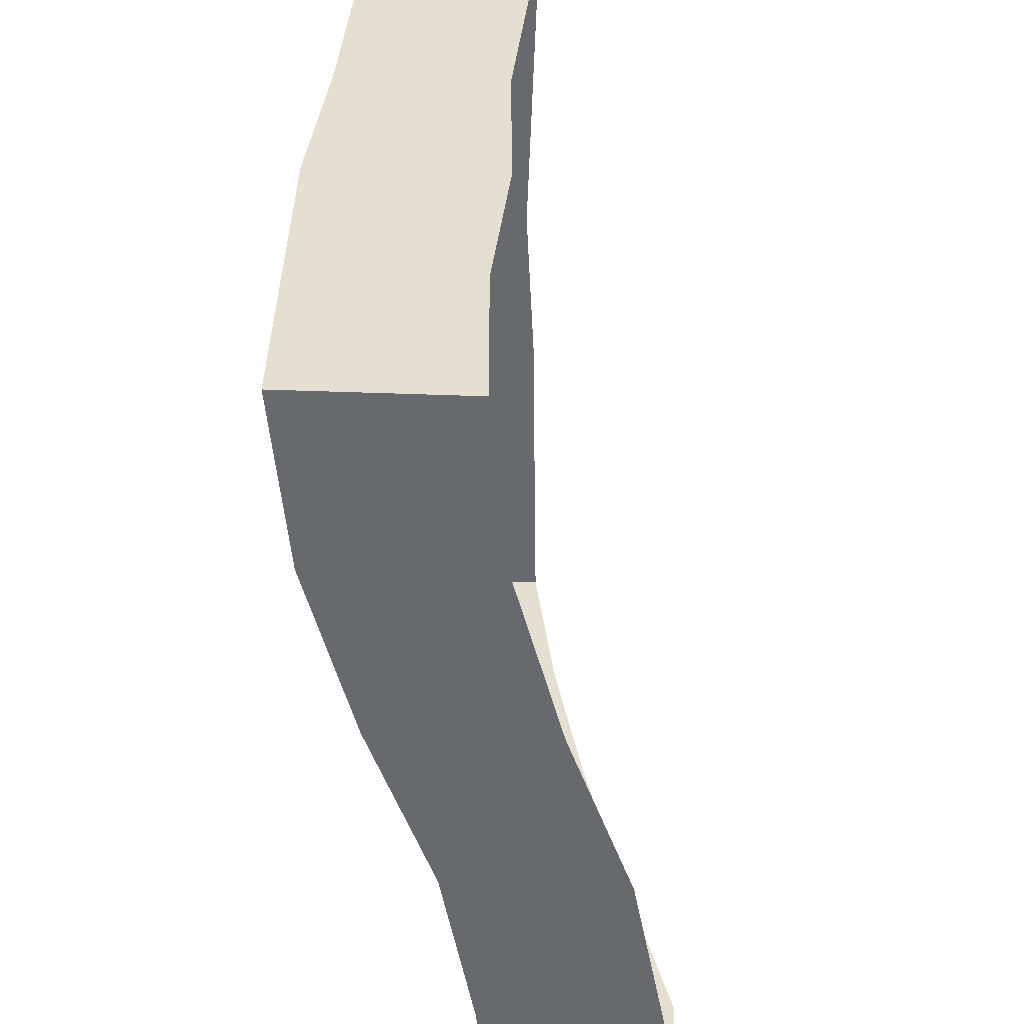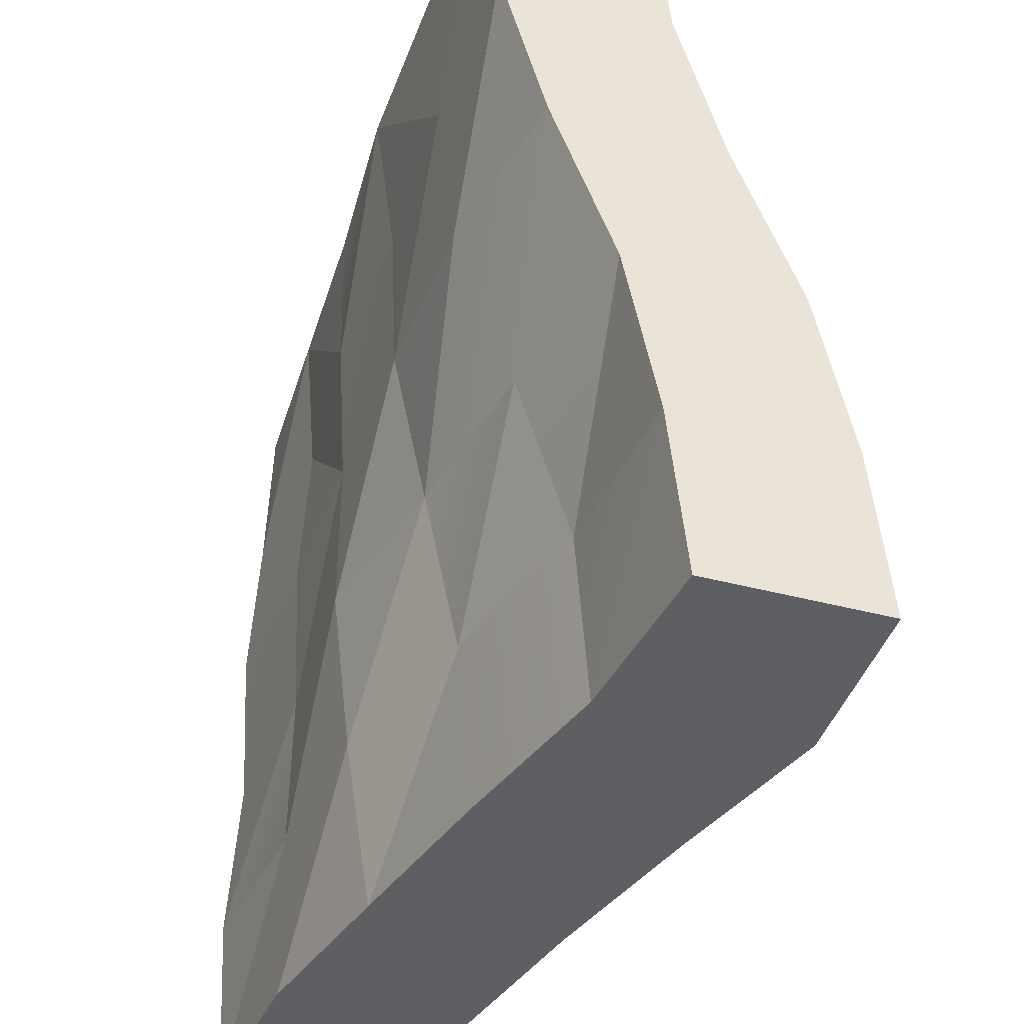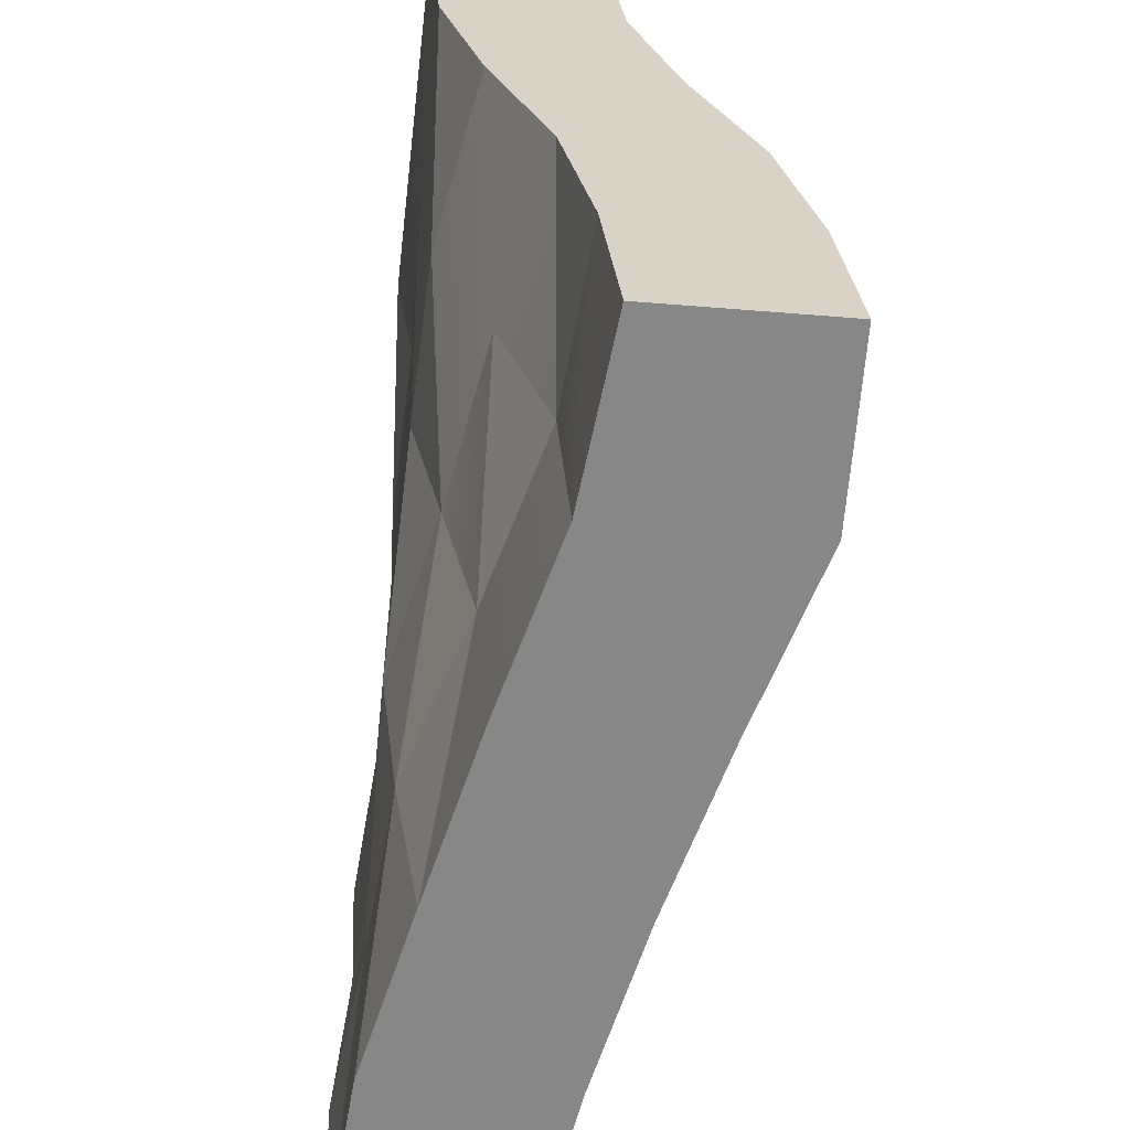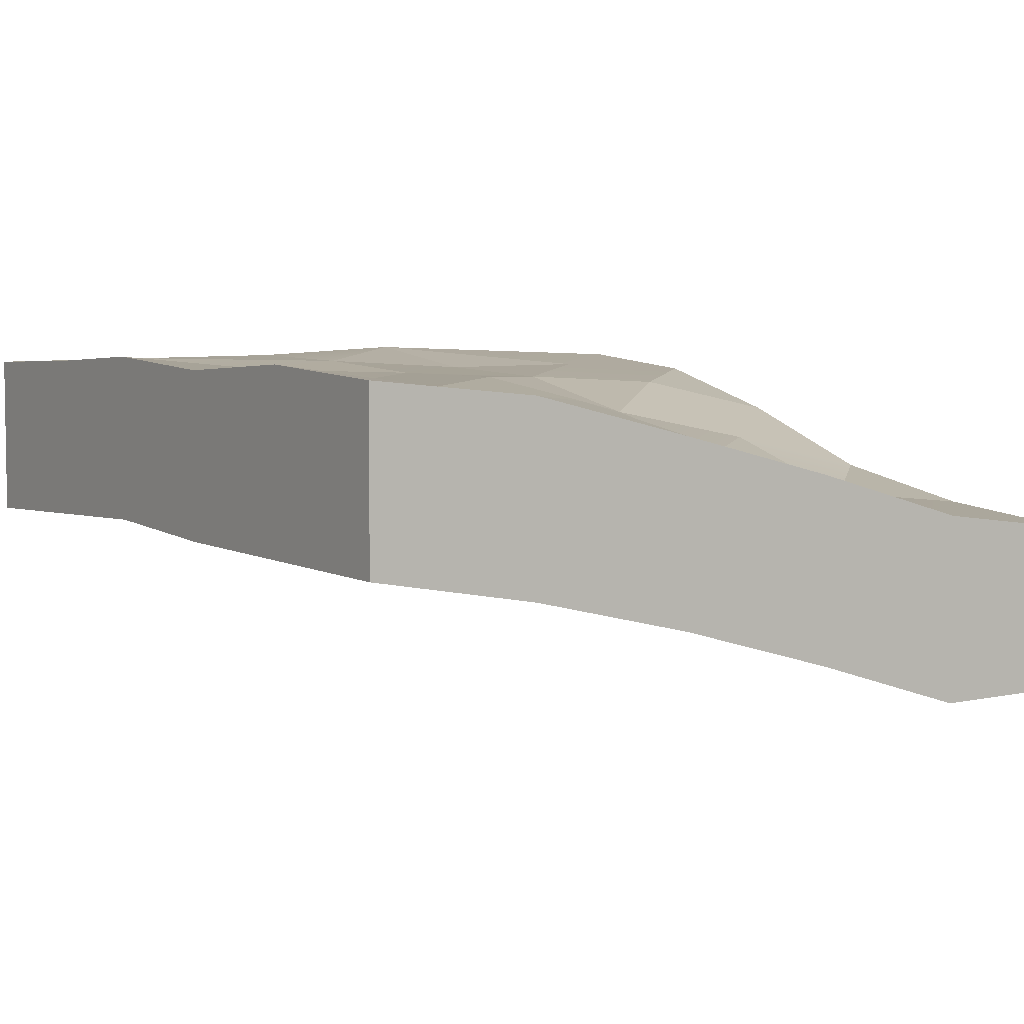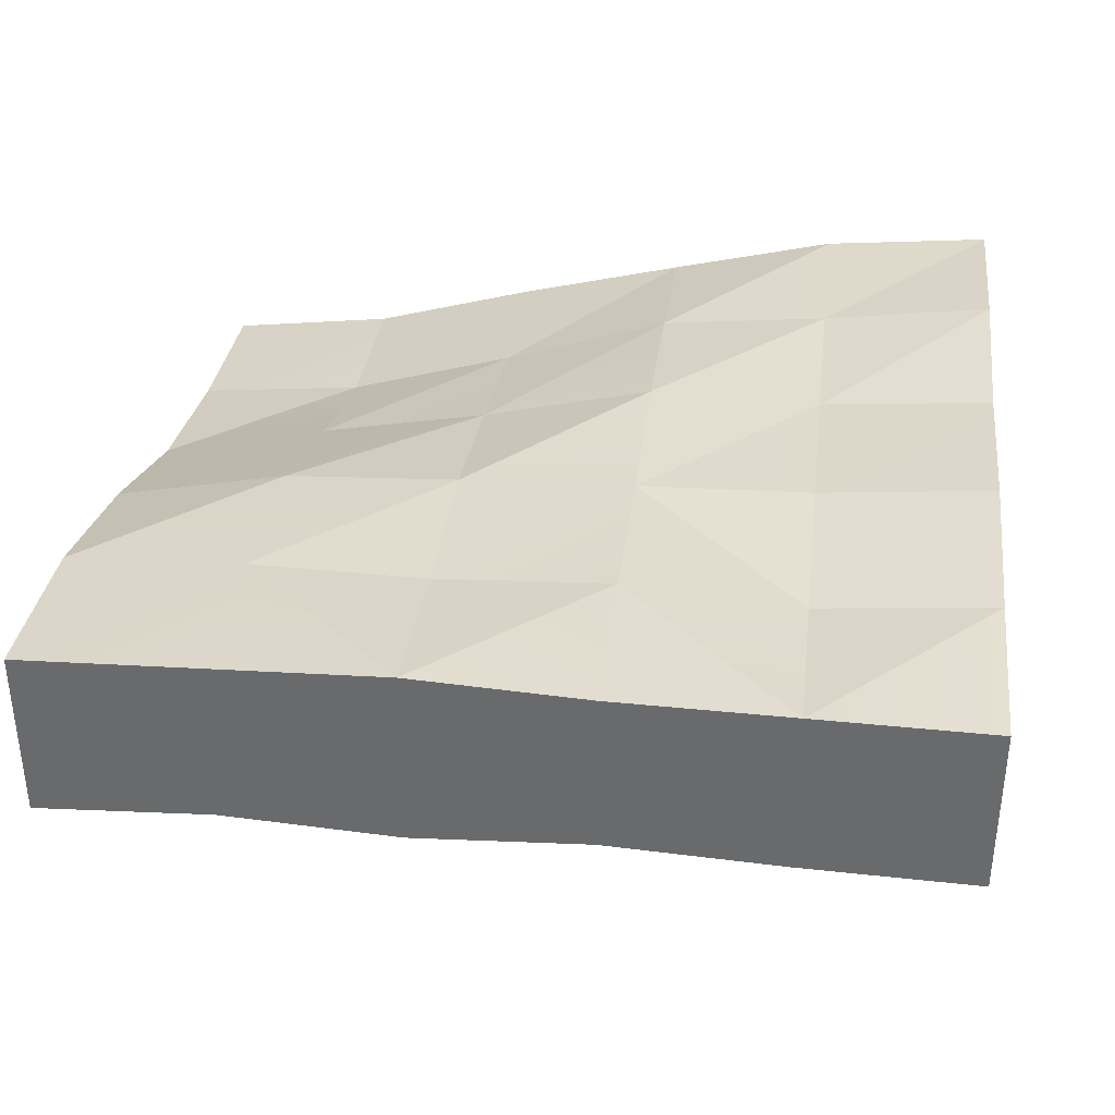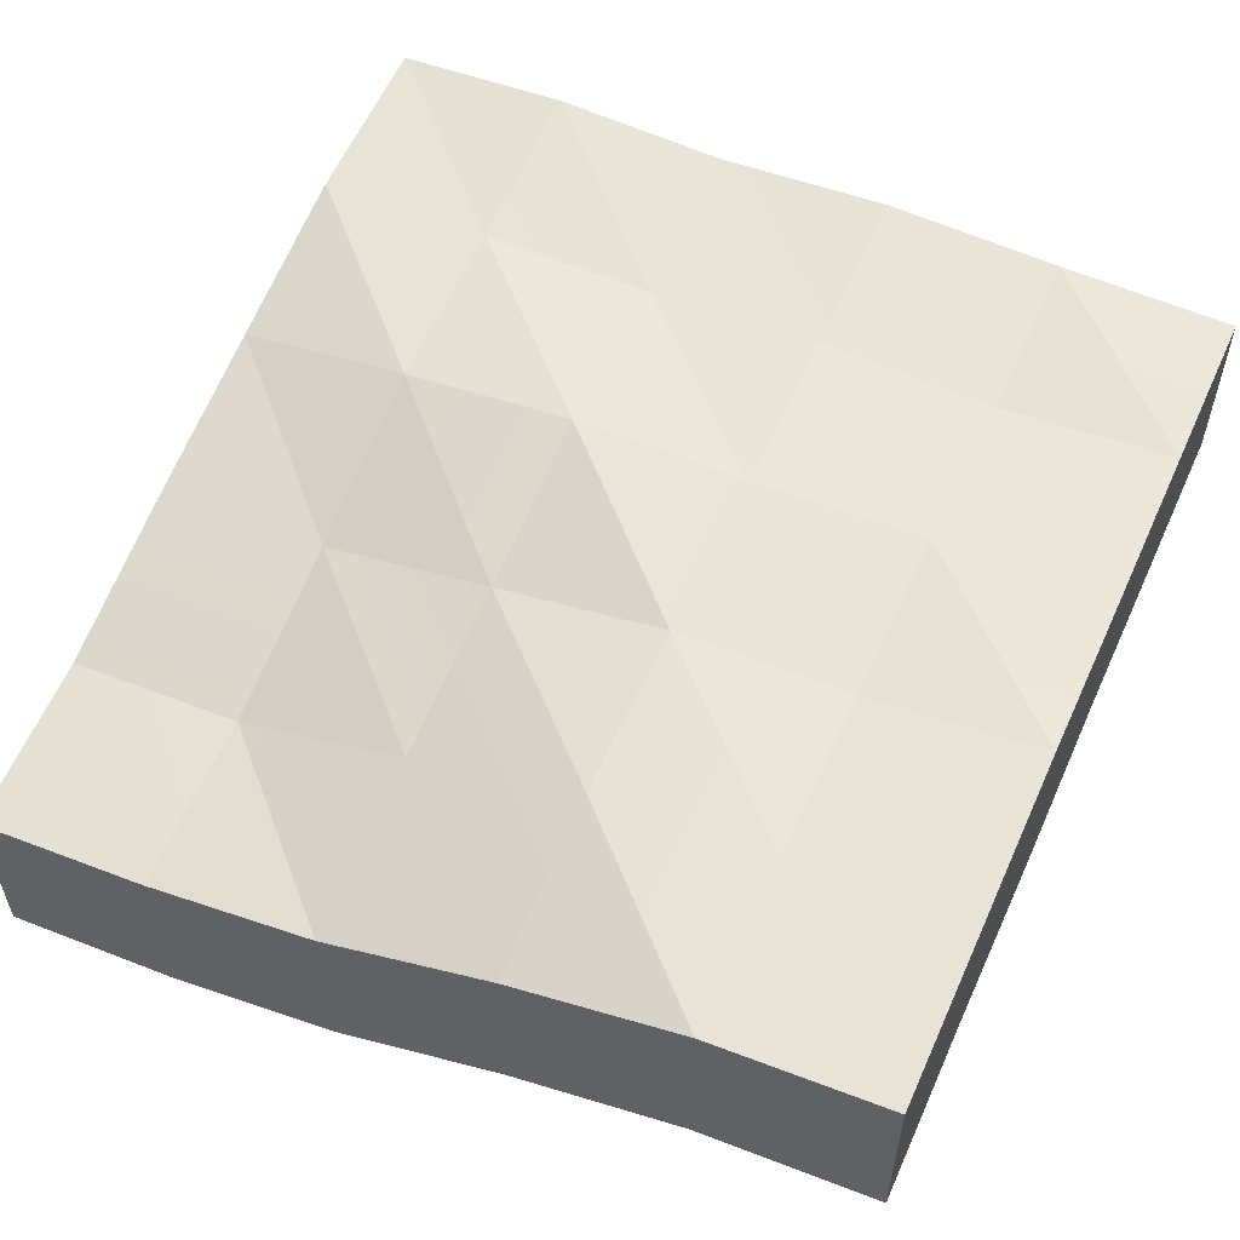
<metadata>
{"format":"obj","ext":"obj","renderer":"f3d","projection":"perspective","resolution":1024,"background":"white","views":[{"elev":36.8,"azim":-86.9,"up":"+Z"},{"elev":-41.9,"azim":-107.7,"up":"+Z"},{"elev":-62.6,"azim":-94.6,"up":"+Z"},{"elev":5.2,"azim":146.5,"up":"+Y"},{"elev":36.2,"azim":6.8,"up":"+Y"},{"elev":55.3,"azim":-65.7,"up":"+Y"}]}
</metadata>
<code>
g terrain-world-valley1
v -3.01 -0.6024 3.01
v -3.01 -1.828 -2.99
v 2.99 -0.3789 -2.99
v -9.01 -2.985 -2.99
v -3.01 -3.067 -8.99
v -15 -0.5613 9
v -15 -2.172 3
v -9.01 -0.9252 3.01
v -3 0.4501 15
v -3.01 -0.3419 9.01
v 2.99 -6.403e-07 9.01
v -9.01 -2.985 -2.99
v -9.01 -4.831 -8.99
v -3.01 -3.067 -8.99
v -15 -4.335 -3
v -15 -5.446 -9
v -9.01 -4.831 -8.99
v 9 0.07541 15
v 8.99 -0.4307 9.01
v 15 0.1331 9
v -3.01 -1.828 -2.99
v -3.01 -3.067 -8.99
v 2.99 -1.087 -8.99
v 2.99 -1.087 -8.99
v 3 -2.031 -15
v 9 -0.5729 -15
v -3.01 -1.828 -2.99
v 2.99 -0.3789 -2.99
v 2.99 -0.3789 -2.99
v 2.99 -1.087 -8.99
v 8.99 -0.4696 -8.99
v 8.99 -0.4818 -2.99
v 8.99 -0.4696 -8.99
v 15 0.3507 -9
v 9 -0.5729 -15
v 15 1.371e-05 -15
v 2.99 -1.087 -8.99
v 8.99 -0.4696 -8.99
v 15 1.371e-05 -15
v 15 0.3507 -9
v 2.99 -0.359 3.01
v 8.99 -0.4818 -2.99
v 8.99 -0.1617 3.01
v -3.01 -0.6024 3.01
v 2.99 -0.3789 -2.99
v -3.01 -0.3419 9.01
v 2.99 -6.403e-07 9.01
v -3 0.4501 15
v -9.01 -0.2851 9.01
v -3.01 -0.3419 9.01
v -9.01 -0.2851 9.01
v -3.01 -0.6024 3.01
v -3.01 -0.3419 9.01
v -3.01 -3.067 -8.99
v 3 -2.031 -15
v 2.99 -1.087 -8.99
v 8.99 -0.4307 9.01
v 2.99 -0.359 3.01
v 8.99 -0.1617 3.01
v 9 0.07541 15
v 15 0.1331 9
v 15 -5.126e-06 15
v 3 0.1494 15
v 2.99 -6.403e-07 9.01
v -3 0.4501 15
v 2.99 -6.403e-07 9.01
v 8.99 -0.4307 9.01
v 2.99 -0.359 3.01
v 9 0.07541 15
v -9.01 -0.9252 3.01
v -3.01 -1.828 -2.99
v -3.01 -0.6024 3.01
v 8.99 -0.4818 -2.99
v 15 0.3507 -9
v 15 0.03876 -3
v 2.99 -0.359 3.01
v 2.99 -0.3789 -2.99
v 8.99 -0.4818 -2.99
v 8.99 -0.4696 -8.99
v 8.99 -0.1617 3.01
v 8.99 -0.4818 -2.99
v 15 0.03876 -3
v 15 0.4041 3
v -3 0.4501 15
v -9 0.2269 15
v -9.01 -0.2851 9.01
v -15 6.32e-06 15
v -15 -0.5613 9
v -9.01 -0.9252 3.01
v -3.01 -0.6024 3.01
v -3.01 -3.067 -8.99
v -3 -3.543 -15
v 3 -2.031 -15
v -9.01 -4.831 -8.99
v -9 -5.243 -15
v -15 -5.446 -9
v -15 -6 -15
v -9 -5.243 -15
v -9.01 -4.831 -8.99
v -9.01 -0.9252 3.01
v -9.01 -2.985 -2.99
v -3.01 -1.828 -2.99
v -15 -2.172 3
v -15 -4.335 -3
v -9.01 -4.831 -8.99
v 8.99 -0.1617 3.01
v 15 0.4041 3
v 15 0.1331 9
v 8.99 -0.4307 9.01
v 15 0.1331 9
v 15 -2 15
v 15 -5.126e-06 15
v 15 -1.773 9.01
v 15 0.4041 3
v 15 -1.55 3.01
v 15 1.371e-05 -15
v 15 -2 -15
v 15 -1.925 -8.99
v 15 0.3507 -9
v 15 0.3507 -9
v 15 -1.851 -2.99
v 15 0.03876 -3
v -15 -4.335 -3
v -15 -7.487 -9.01
v -15 -5.446 -9
v -15 -6.335 -3
v -15 -2.172 3
v -15 -4.173 3
v 15 0.03876 -3
v 15 -1.851 -2.99
v 15 -1.55 3.01
v 15 0.4041 3
v -15 -0.5613 9
v -15 -2.561 9
v -15 -4.173 3
v -15 -2.172 3
v -15 6.32e-06 15
v -15 -2 15
v -15 -2.561 9
v -15 -0.5613 9
v 9 -0.5729 -15
v 15 -2 -15
v 15 1.371e-05 -15
v 8.99 -3.052 -15
v 3 -2.031 -15
v 2.99 -4.466 -15
v -3 -3.543 -15
v -3.01 -6.157 -15
v -9 -5.243 -15
v -9.01 -8.033 -15
v -15 -6 -15
v -15 -8 -15
v -9 0.2269 15
v -15 -2 15
v -15 6.32e-06 15
v -9.01 -1.649 15
v -3 0.4501 15
v -3.01 -1.961 15
v 3 0.1494 15
v 2.99 -1.596 15
v 9 0.07541 15
v 8.99 -1.867 15
v 15 -5.126e-06 15
v 15 -2 15
v -15 -5.446 -9
v -15 -7.487 -9.01
v -15 -8 -15
v -15 -6 -15
v -15 -8 -15
v -15 -12 -15
v -9.01 -12.03 -15
v -9.01 -8.033 -15
v -3.01 -10.16 -15
v -3.01 -6.157 -15
v 2.99 -8.466 -15
v 2.99 -4.466 -15
v 8.99 -7.052 -15
v 8.99 -3.052 -15
v 15 -6 -15
v 15 -2 -15
v 15 -1.773 9.01
v 15 -6 15
v 15 -2 15
v 15 -5.773 9.01
v 15 -1.55 3.01
v 15 -5.55 3.01
v 15 -1.851 -2.99
v 15 -5.851 -2.99
v 15 -1.925 -8.99
v 15 -5.925 -8.99
v 15 -2 -15
v 15 -6 -15
v -15 -2 15
v -15 -6 15
v -15 -6.561 9
v -15 -2.561 9
v -15 -8.173 3
v -15 -4.173 3
v -15 -10.33 -3
v -15 -6.335 -3
v -15 -11.49 -9.01
v -15 -7.487 -9.01
v -15 -12 -15
v -15 -8 -15
v -9.01 -1.649 15
v -15 -6 15
v -15 -2 15
v -9.01 -5.649 15
v -3.01 -1.961 15
v -3.01 -5.961 15
v 2.99 -1.596 15
v 2.99 -5.596 15
v 8.99 -1.867 15
v 8.99 -5.867 15
v 15 -2 15
v 15 -6 15
f 2 1 3
f 5 4 2
f 7 6 8
f 10 9 11
f 13 12 14
f 16 15 17
f 19 18 20
f 22 21 23
f 25 24 26
f 24 27 28
f 30 29 31
f 33 32 34
f 35 33 36
f 35 37 33
f 39 38 40
f 42 41 43
f 45 44 41
f 44 46 41
f 41 46 47
f 49 48 50
f 52 51 53
f 55 54 56
f 58 57 59
f 61 60 62
f 63 60 64
f 66 65 63
f 66 67 68
f 66 69 67
f 71 70 72
f 74 73 75
f 77 76 78
f 79 77 78
f 81 80 82
f 82 80 83
f 85 84 86
f 86 87 85
f 88 87 86
f 89 88 86
f 89 86 90
f 92 91 93
f 92 94 91
f 95 94 92
f 97 96 98
f 98 96 99
f 101 100 102
f 101 103 100
f 104 103 101
f 105 104 101
f 107 106 108
f 108 106 109
f 111 110 112
f 113 110 111
f 113 114 110
f 115 114 113
f 117 116 118
f 118 116 119
f 118 120 121
f 121 120 122
f 124 123 125
f 126 123 124
f 126 127 123
f 128 127 126
f 130 129 131
f 131 129 132
f 134 133 135
f 135 133 136
f 138 137 139
f 139 137 140
f 142 141 143
f 144 141 142
f 144 145 141
f 146 145 144
f 146 147 145
f 148 147 146
f 148 149 147
f 150 149 148
f 150 151 149
f 152 151 150
f 154 153 155
f 156 153 154
f 156 157 153
f 158 157 156
f 158 159 157
f 160 159 158
f 160 161 159
f 162 161 160
f 162 163 161
f 164 163 162
f 166 165 167
f 167 165 168
f 170 169 171
f 171 169 172
f 171 172 173
f 173 172 174
f 173 174 175
f 175 174 176
f 175 176 177
f 177 176 178
f 177 178 179
f 179 178 180
f 182 181 183
f 184 181 182
f 184 185 181
f 186 185 184
f 186 187 185
f 188 187 186
f 188 189 187
f 190 189 188
f 190 191 189
f 192 191 190
f 194 193 195
f 195 193 196
f 195 196 197
f 197 196 198
f 197 198 199
f 199 198 200
f 199 200 201
f 201 200 202
f 201 202 203
f 203 202 204
f 206 205 207
f 208 205 206
f 208 209 205
f 210 209 208
f 210 211 209
f 212 211 210
f 212 213 211
f 214 213 212
f 214 215 213
f 216 215 214

</code>
